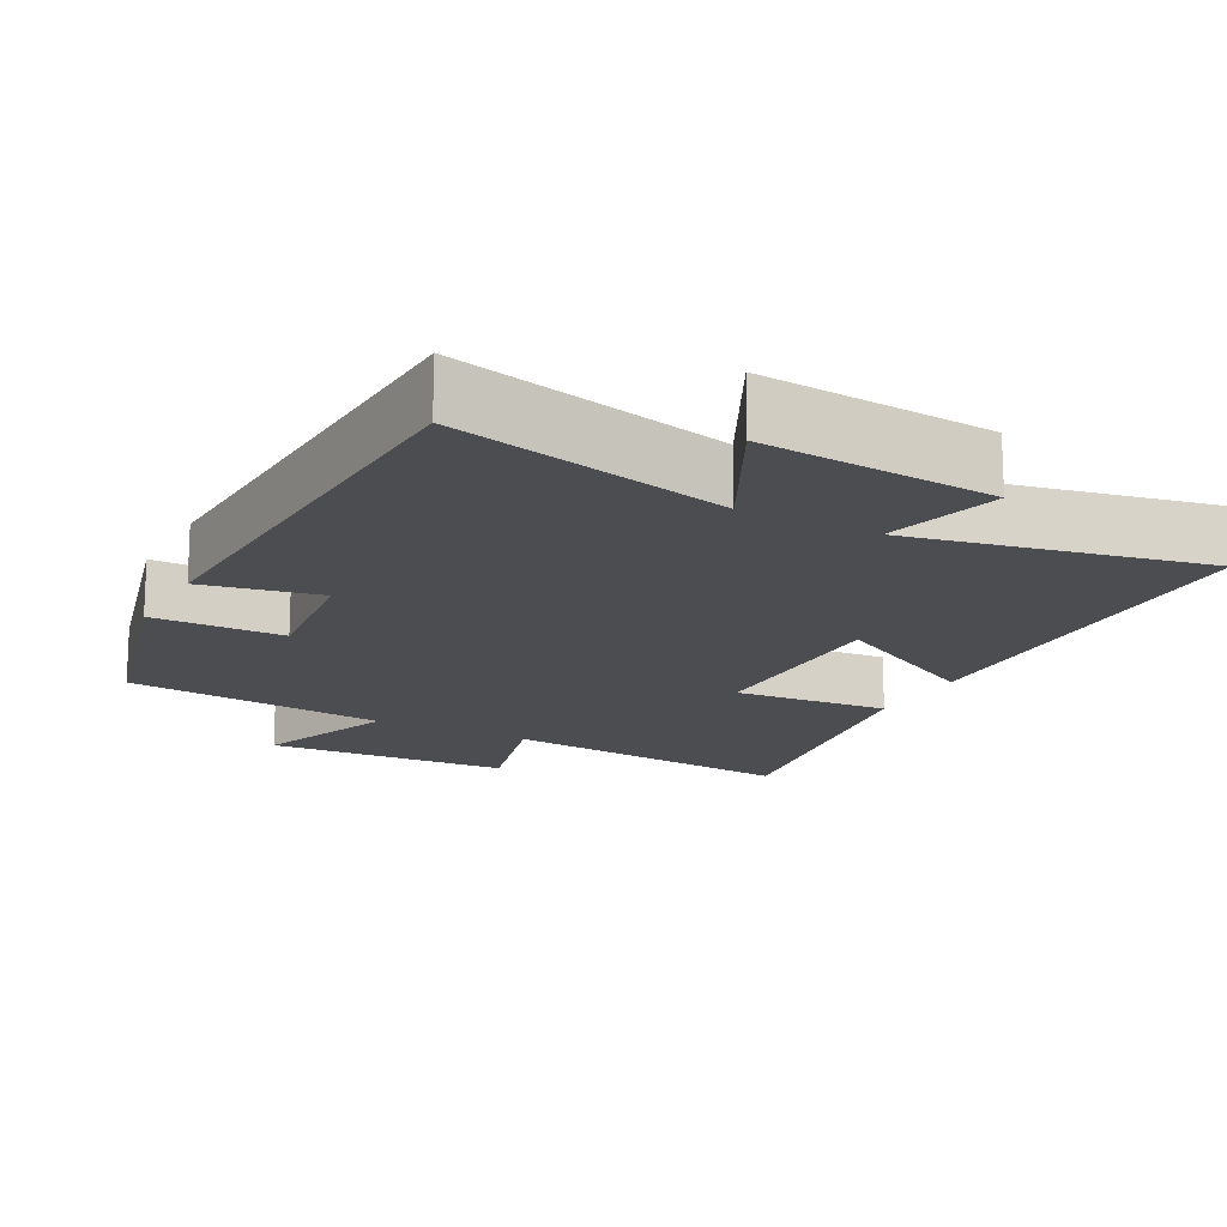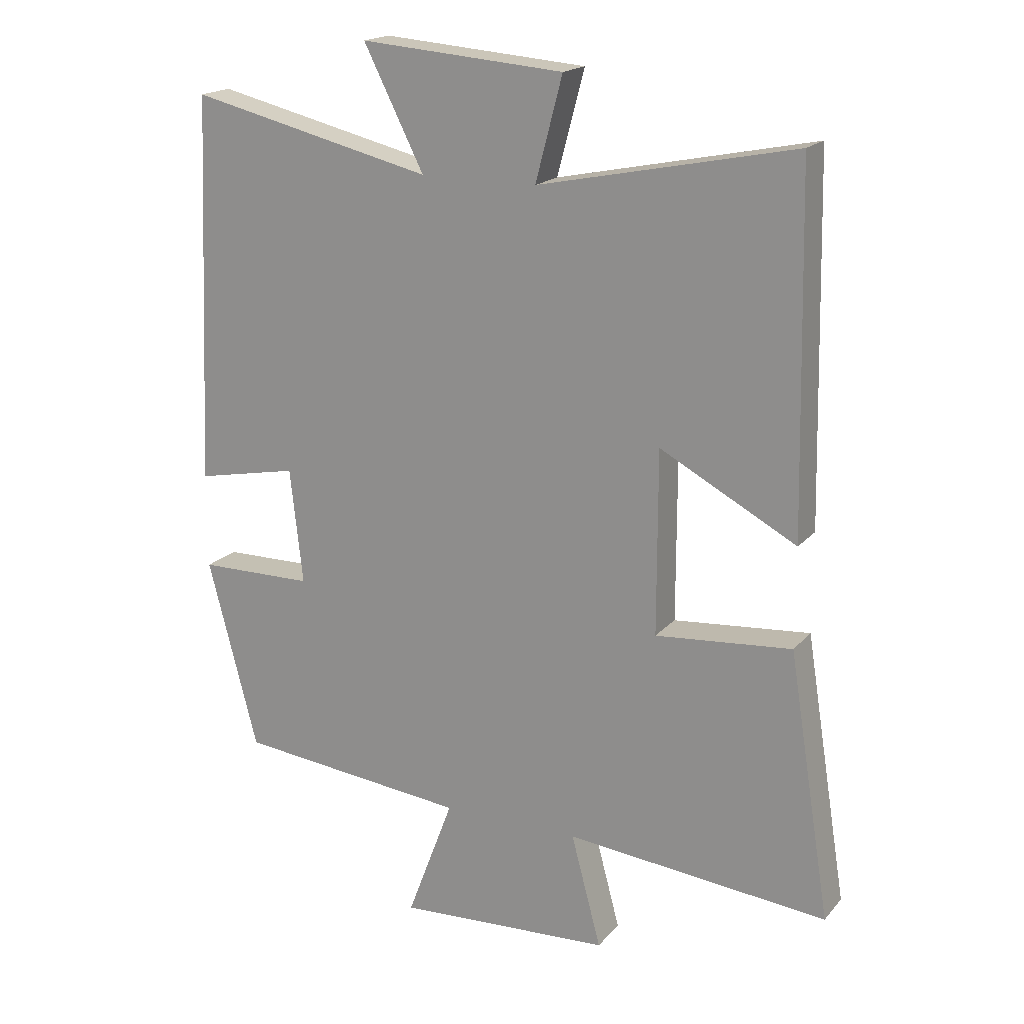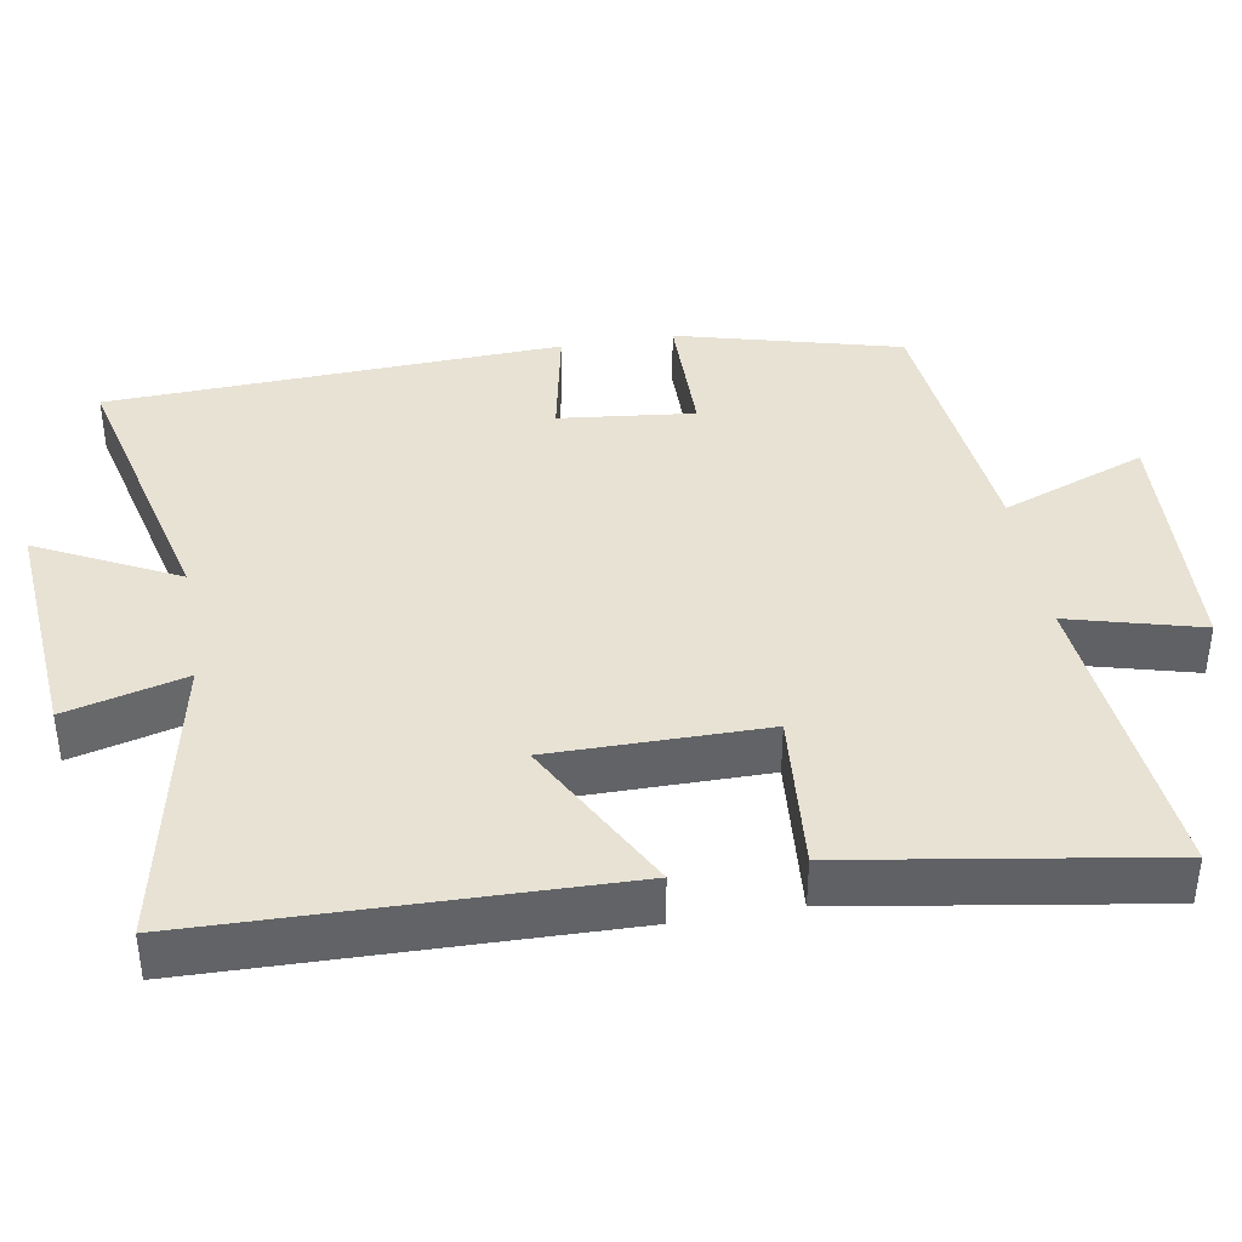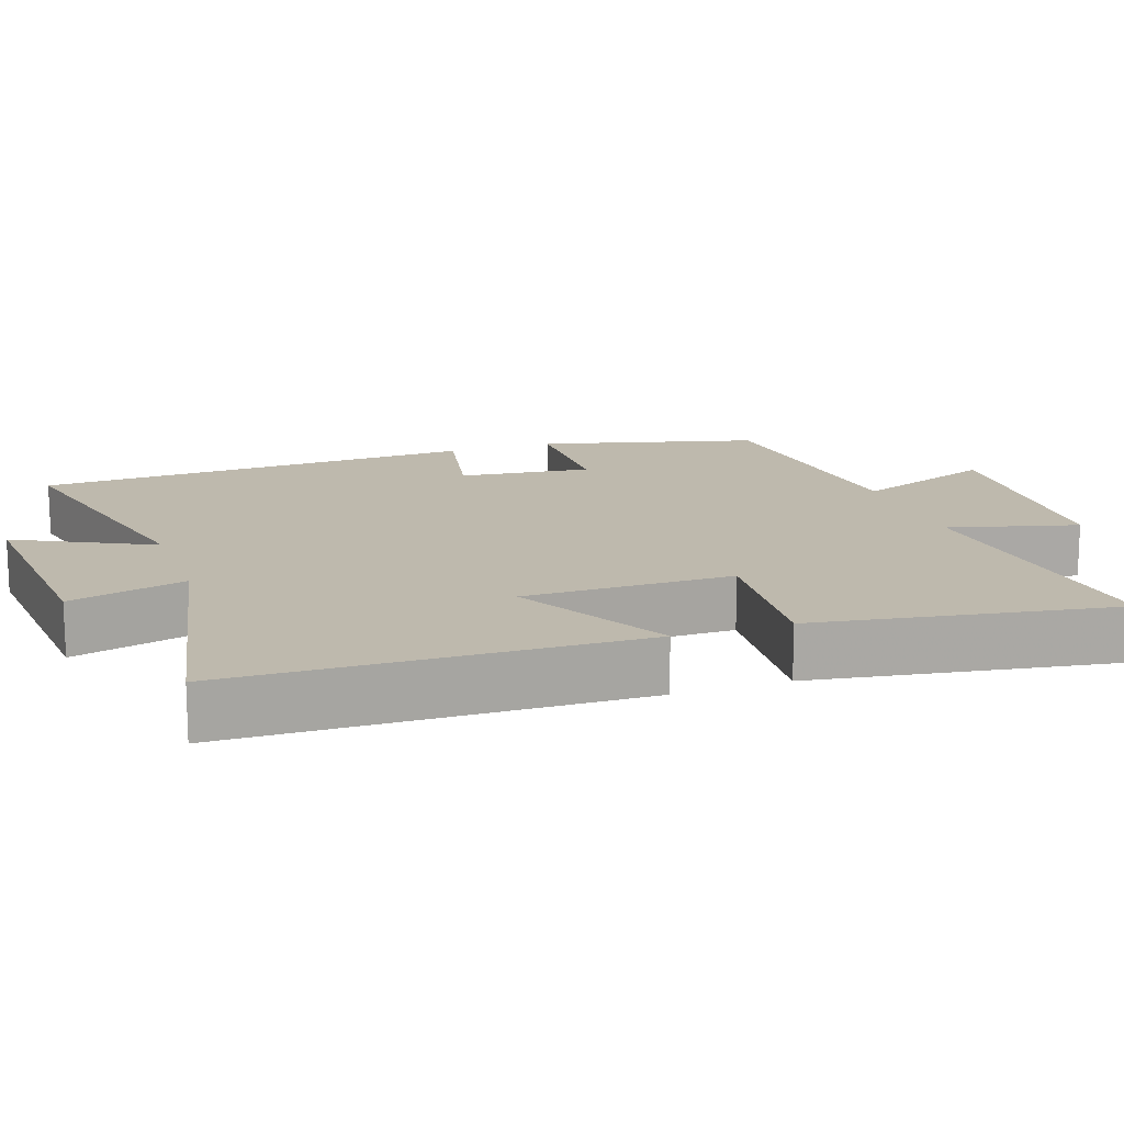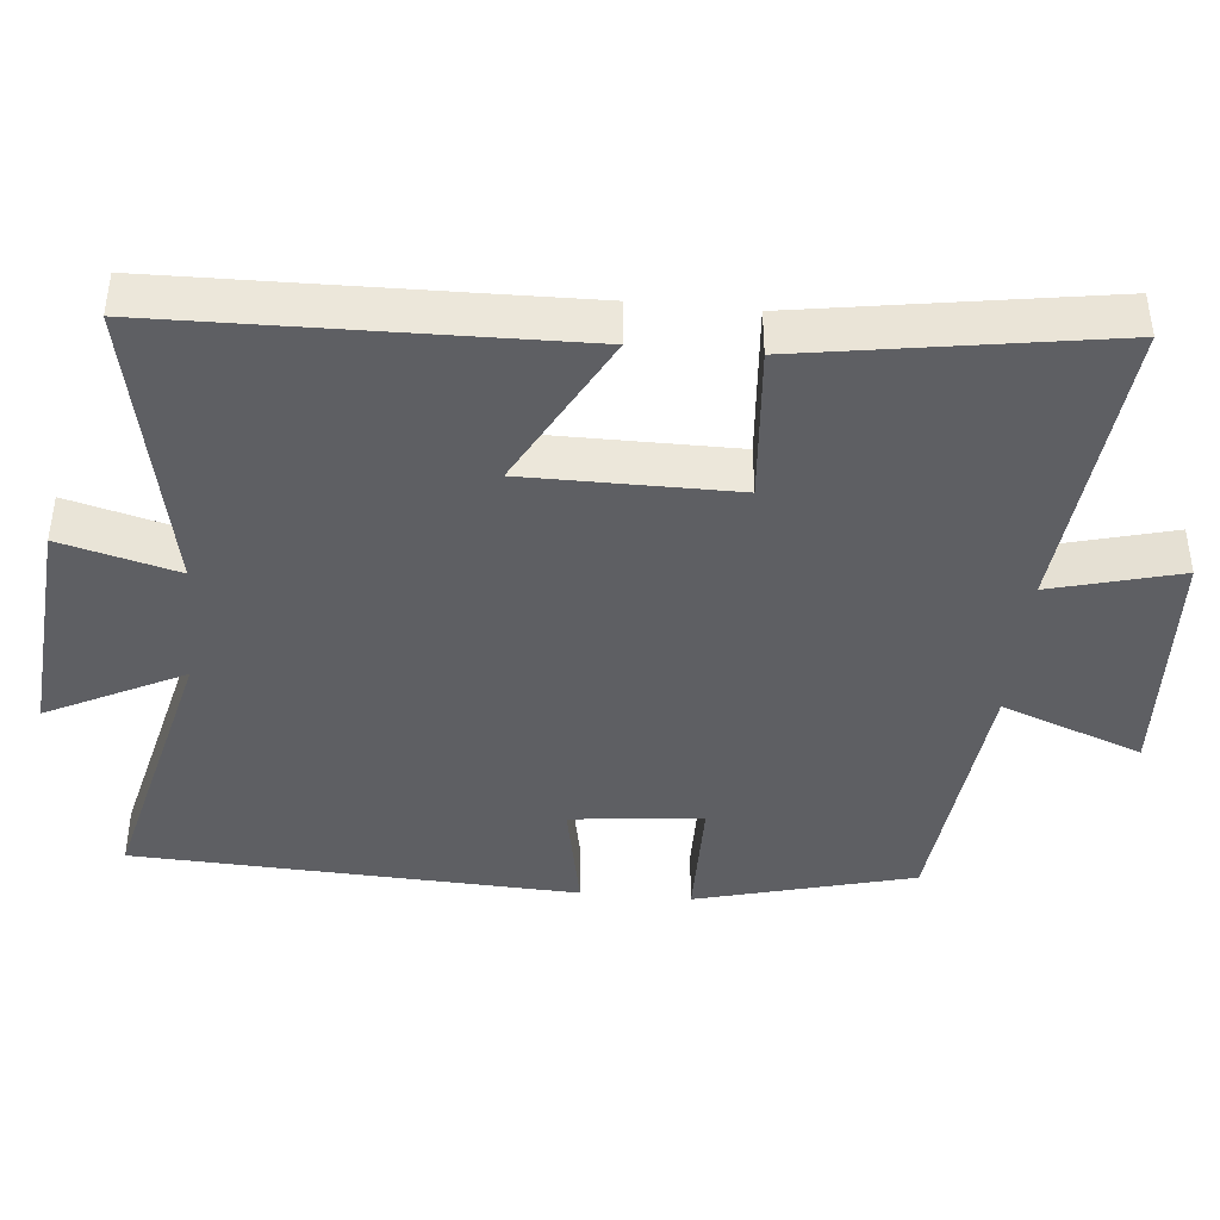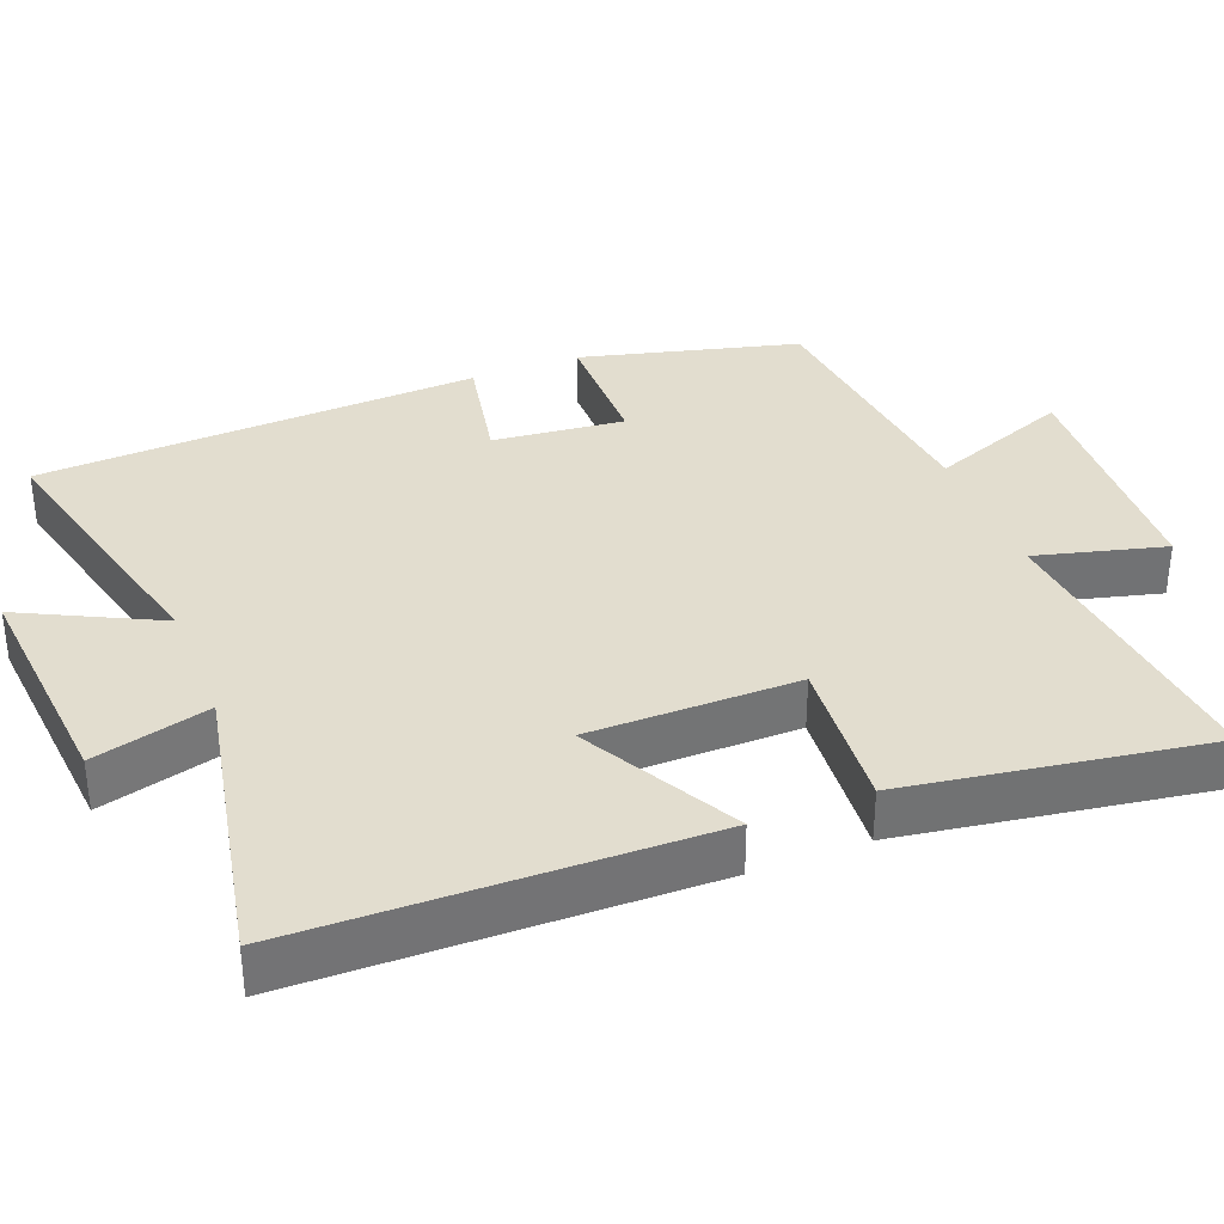
<metadata>
{"format":"obj","ext":"obj","renderer":"f3d","projection":"perspective","resolution":1024,"background":"white","views":[{"elev":-16.2,"azim":-27.9,"up":"+Y"},{"elev":18.4,"azim":27.4,"up":"+Z"},{"elev":39.7,"azim":80.3,"up":"+Y"},{"elev":15.2,"azim":70.9,"up":"+Y"},{"elev":-41.8,"azim":84.5,"up":"+Y"},{"elev":35.0,"azim":68.3,"up":"+Y"}]}
</metadata>
<code>
v 0.488 0.07 0.582
v 0.5 0.07 0.027
v 0.287 0.07 0.141
v 0.287 0.07 -0.145
v 0.5 0.07 -0.127
v 0.566 0.07 -0.54
v 0.156 0.07 -0.5
v 0.203 0.07 -0.676
v -0.133 0.07 -0.694
v -0.06 0.07 -0.5
v -0.422 0.07 -0.462
v -0.5 0.07 -0.165
v -0.32 0.07 -0.163
v -0.34 0.07 0.017
v -0.5 0.07 -0.015
v -0.474 0.07 0.591
v -0.094 0.07 0.5
v -0.188 0.07 0.686
v 0.13 0.07 0.66
v 0.088 0.07 0.5
v 0.488 0 0.582
v 0.5 0 0.027
v 0.287 0 0.141
v 0.287 0 -0.145
v 0.5 0 -0.127
v 0.566 0 -0.54
v 0.156 0 -0.5
v 0.203 0 -0.676
v -0.133 0 -0.694
v -0.06 0 -0.5
v -0.422 0 -0.462
v -0.5 0 -0.165
v -0.32 0 -0.163
v -0.34 0 0.017
v -0.5 0 -0.015
v -0.474 0 0.591
v -0.094 0 0.5
v -0.188 0 0.686
v 0.13 0 0.66
v 0.088 0 0.5
f 17 18 19 20
f 14 15 16 17
f 13 14 17 20
f 10 11 12 13
f 10 13 20 1
f 7 8 9 10
f 4 5 6 7
f 3 4 7 10
f 1 2 3
f 1 3 10
f 40 39 38 37
f 37 36 35 34
f 40 37 34 33
f 33 32 31 30
f 21 40 33 30
f 30 29 28 27
f 27 26 25 24
f 30 27 24 23
f 23 22 21
f 30 23 21
f 1 21 22 2
f 2 22 23 3
f 3 23 24 4
f 4 24 25 5
f 5 25 26 6
f 6 26 27 7
f 7 27 28 8
f 8 28 29 9
f 9 29 30 10
f 10 30 31 11
f 11 31 32 12
f 12 32 33 13
f 13 33 34 14
f 14 34 35 15
f 15 35 36 16
f 16 36 37 17
f 17 37 38 18
f 18 38 39 19
f 19 39 40 20
f 20 40 21 1

</code>
